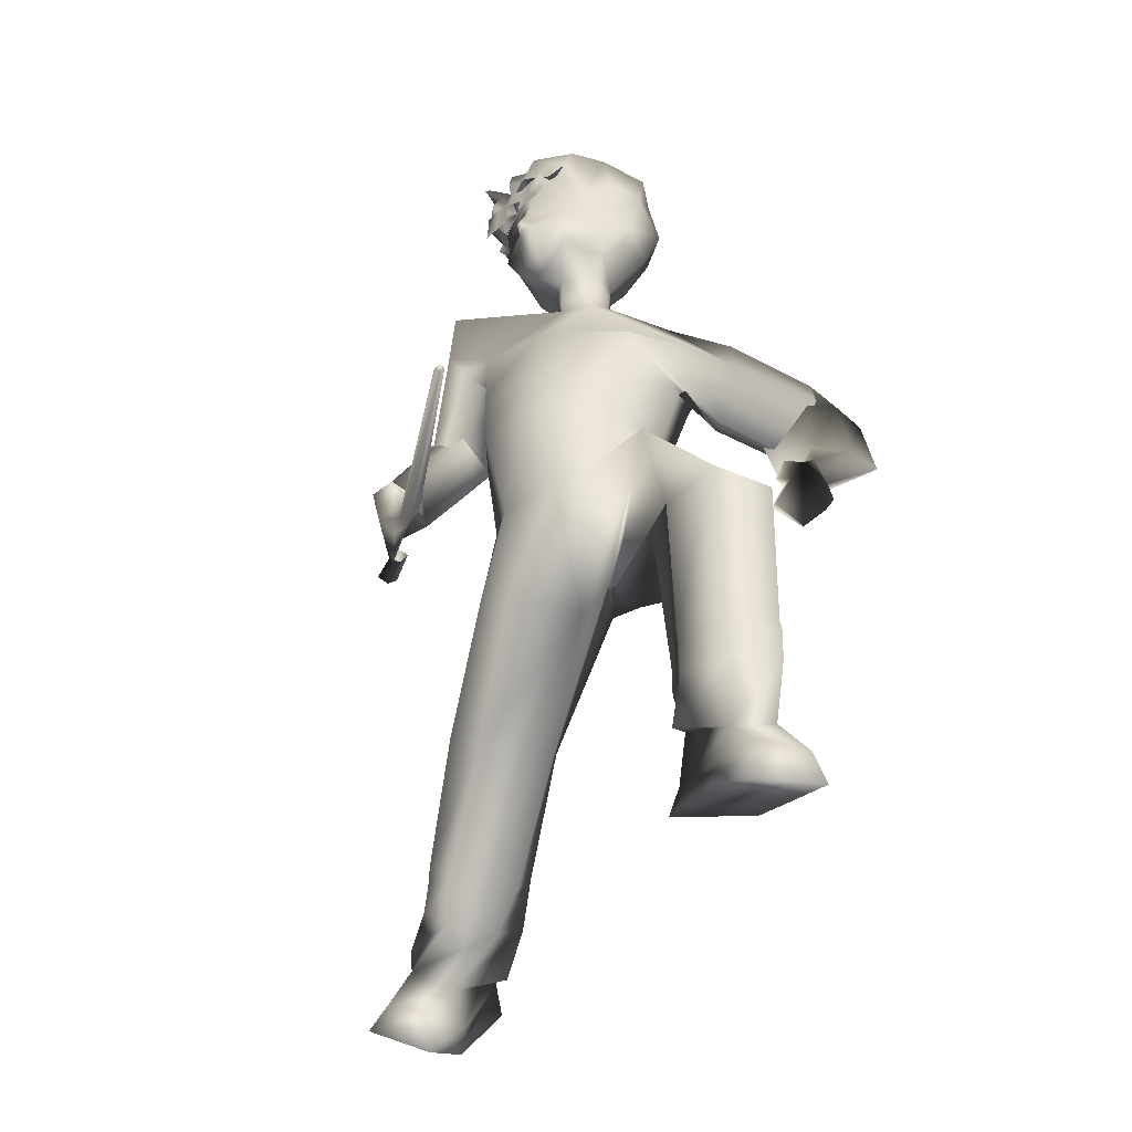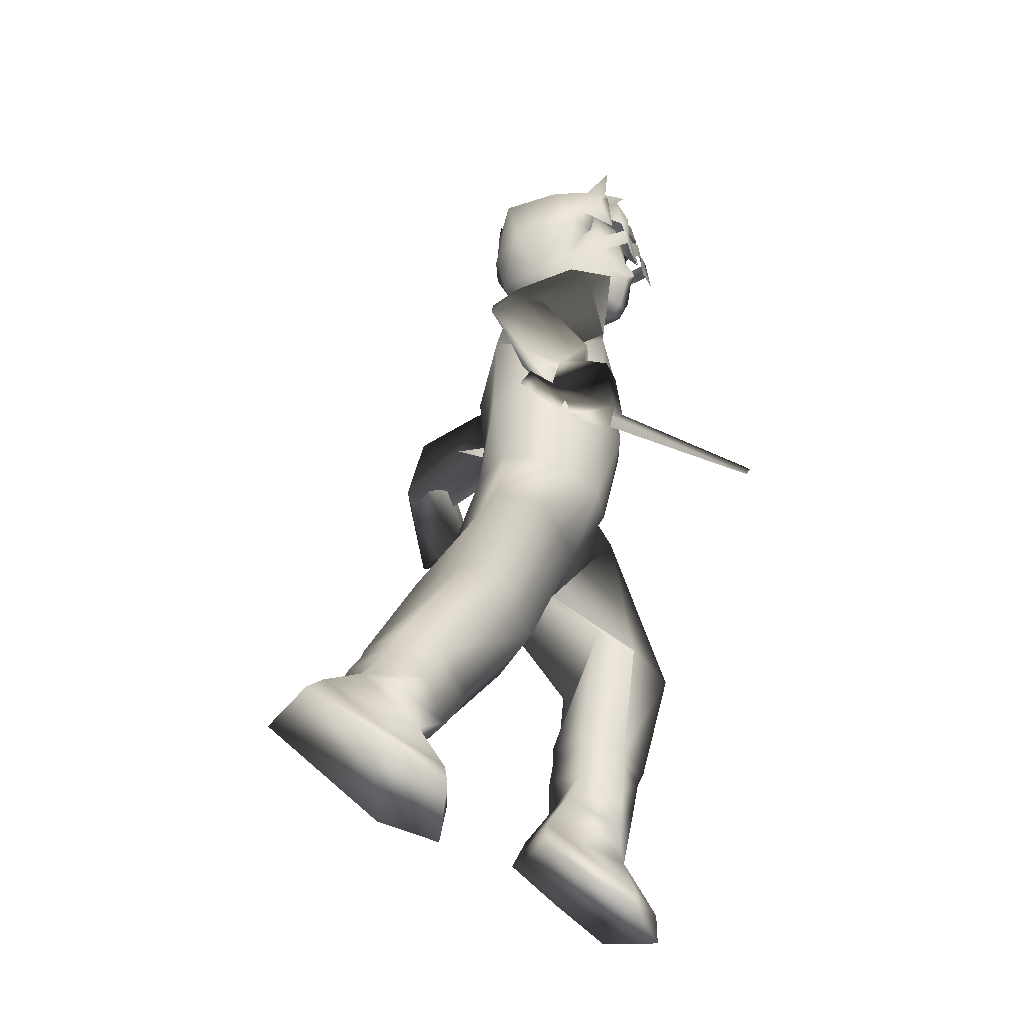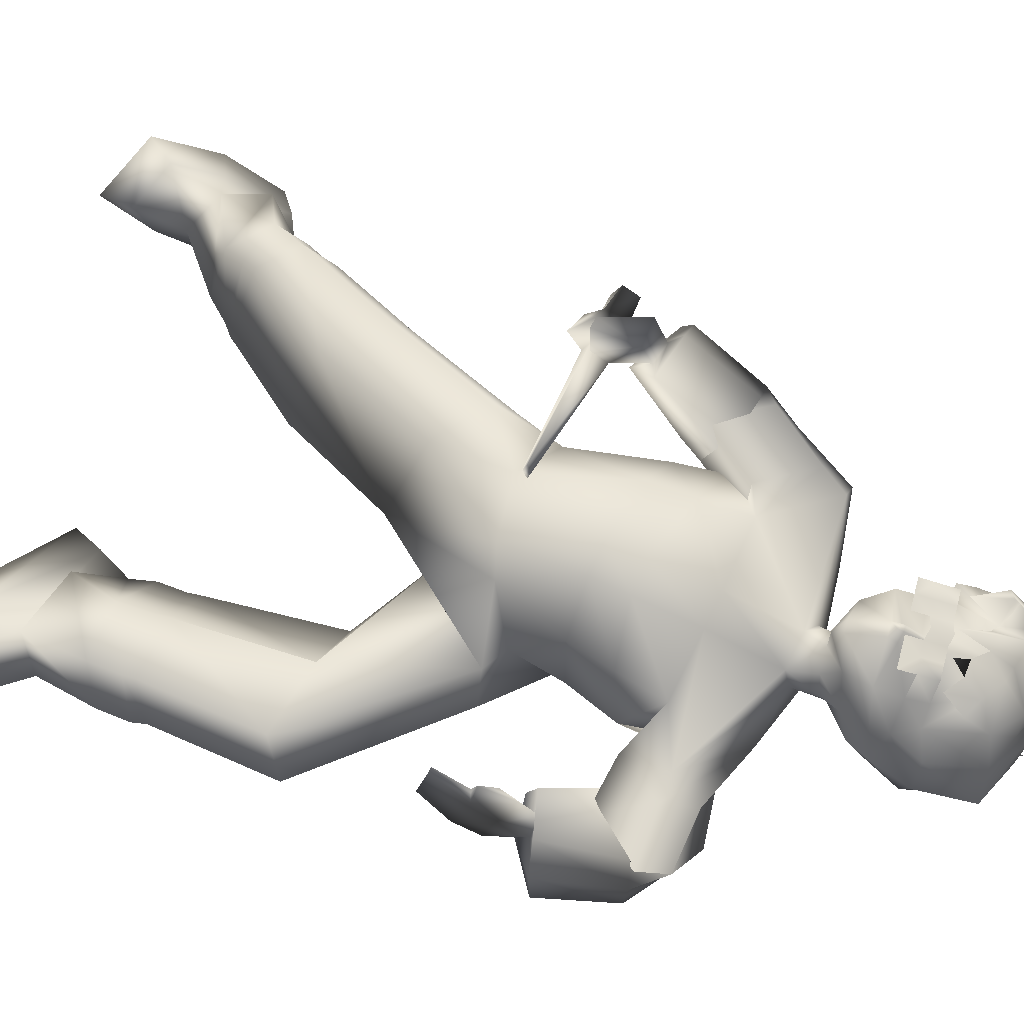
<metadata>
{"format":"obj","ext":"obj","renderer":"f3d","projection":"perspective","resolution":1024,"background":"white","views":[{"elev":-36.7,"azim":53.8,"up":"+Y"},{"elev":-30.7,"azim":-63.4,"up":"+Y"},{"elev":54.3,"azim":109.9,"up":"+Z"}]}
</metadata>
<code>
o T1L9M008_6
v -0.001832 0.6964 0.1779
v -0.09276 0.727 0.1298
v 0.1648 0.7472 0.05211
v 0.1261 0.7937 -0.0354
v -0.1103 0.7436 0.05314
v 0.05406 0.7937 -0.07089
v -0.0572 0.6327 -0.06476
v -0.02127 0.6423 -0.08835
v 0.1201 0.7151 0.1233
v 0.08446 0.7042 0.1502
v -0.03799 0.7586 -0.02683
v 0.02513 0.6092 0.008147
v 0.03374 0.6127 -0.0007044
v 0.02513 0.6092 0.008147
v 0.03374 0.6127 -0.0007044
v 0.03336 0.5355 0.06229
v -0.03248 0.5726 0.1467
v -0.1242 0.6245 0.1345
v -0.1633 0.6423 0.0737
v -0.0775 0.358 0.03242
v -0.1401 0.3797 0.1197
v -0.2579 0.4585 0.05921
v 0.2193 0.7279 -0.00656
v 0.2292 0.7382 0.09839
v 0.1632 0.6524 -0.05767
v 0.1259 0.5939 -0.03161
v 0.2903 0.4703 -0.01654
v -0.2255 0.4335 0.1158
v -0.2139 0.4753 -0.04625
v -0.2129 0.2141 -0.004059
v -0.2722 0.2325 0.07749
v -0.3331 0.2763 0.07494
v -0.263 0.2645 -0.0598
v -0.3603 0.3115 0.01555
v -0.3272 0.3117 -0.06867
v -0.343 0.2581 0.06917
v -0.3683 0.2922 0.009729
v -0.337 0.2935 -0.06997
v -0.2672 0.1626 -0.006609
v -0.3032 0.1739 0.05987
v -0.3669 0.2199 0.06016
v -0.3025 0.2034 -0.07494
v -0.3918 0.2579 0.002779
v -0.3678 0.2611 -0.07091
v -0.1522 0.4215 -0.02717
v -0.2731 0.2458 -0.06342
v -0.2306 0.2004 -0.004261
v -0.2798 0.2127 0.07742
v -0.1522 0.4215 -0.02717
v 0.4112 0.5497 0.01807
v 0.411 0.5393 0.1198
v 0.3262 0.5595 -0.03897
v 0.2197 0.5655 0.07739
v 0.377 0.3576 -0.01116
v 0.3741 0.3514 0.08514
v 0.283 0.3594 0.08981
v 0.3155 0.3656 -0.05289
v 0.2163 0.3674 0.0489
v 0.2459 0.3697 -0.02846
v 0.3138 0.3441 -0.05121
v 0.2174 0.3469 0.04725
v 0.2452 0.3481 -0.02657
v 0.3772 0.2892 -0.01209
v 0.3626 0.2808 0.06941
v 0.2817 0.2853 0.08628
v 0.3136 0.2982 -0.05326
v 0.2119 0.3041 0.04213
v 0.2444 0.3065 -0.03458
v 0.2933 0.553 0.1097
v 0.381 0.3371 -0.01216
v 0.3698 0.3322 0.07631
v 0.2841 0.3379 0.08811
v 0.2933 0.553 0.1097
v 0.2933 0.553 0.1097
v -0.3464 0.09471 0.01919
v -0.3894 0.1316 0.06308
v -0.4308 0.1884 0.04023
v -0.3333 0.1338 -0.069
v -0.4163 0.2221 -0.01774
v -0.3842 0.2167 -0.08246
v -0.4423 0.1131 0.03695
v -0.4752 0.193 -0.0452
v -0.438 0.1846 -0.1207
v -0.4781 0.09636 0.03873
v -0.5137 0.166 -0.04898
v -0.4581 0.1478 -0.1464
v 0.3613 0.2016 -0.009144
v 0.3441 0.1823 0.057
v 0.2582 0.2137 0.08305
v 0.3118 0.2277 -0.05467
v 0.2056 0.2588 0.01707
v 0.2566 0.2581 -0.0408
v 0.3319 0.1568 -0.0414
v 0.1656 0.1995 -0.001927
v 0.2253 0.2013 -0.07086
v 0.3284 0.1258 -0.06719
v 0.1491 0.1585 0.004082
v 0.2196 0.1603 -0.09332
v -0.3186 0.03375 0.07219
v -0.3838 0.06378 0.1041
v -0.3501 0.04308 -0.005766
v -0.3281 -0.02122 0.06606
v -0.4066 0.02622 0.1207
v -0.3659 0.01092 -0.01342
v 0.4282 0.1238 -0.004729
v 0.4245 0.1123 0.07924
v 0.3399 0.124 0.08048
v 0.4324 0.08038 -0.02448
v 0.4146 0.05929 0.08451
v 0.3268 0.09381 0.07949
v 0.03523 1.107 0.07305
v 0.05991 1.085 0.1178
v 0.105 1.077 0.09359
v 0.08795 1.098 0.04471
v 0.0583 1.105 0.05207
v -0.01995 0.9938 0.2028
v -0.06581 1.096 0.08478
v 0.03663 1.086 0.005289
v 0.1462 1.06 -0.02875
v 0.1194 0.923 -0.08062
v -0.01298 0.9328 -0.04007
v -0.1137 0.9433 0.1427
v 0.1795 0.8947 -0.01399
v -0.1295 0.964 0.05229
v 0.1924 0.959 0.08956
v 0.1211 0.9778 0.1554
v 0.07661 0.9845 0.1789
v 0.03714 1.096 0.1031
v 0.108 1.085 0.06548
v -0.08954 1.047 0.05199
v 0.008034 1.025 -0.02856
v 0.12 1.012 -0.06018
v 0.177 0.8868 0.09663
v 0.113 0.8835 0.1664
v 0.06965 0.891 0.1897
v -0.02313 0.9203 0.2038
v -0.06176 1.09 0.2391
v -0.1065 1.051 0.2199
v -0.05473 0.9777 0.2194
v -0.1127 1.089 0.1871
v -0.06722 1.061 0.1211
v -0.05167 0.9764 0.1364
v -0.2113 0.9642 0.1758
v -0.1506 0.8935 0.191
v -0.1916 0.9955 0.07605
v -0.2158 0.9945 0.137
v 0.2103 0.9754 -0.03446
v 0.2202 0.9657 -0.09871
v 0.2111 1.016 -0.09836
v 0.1674 0.8951 -0.1058
v 0.1096 0.9366 -0.1478
v 0.1924 0.8644 -0.2316
v 0.2485 0.9475 -0.2373
v 0.1449 0.9012 -0.2729
v 0.1297 1.018 -0.12
v 0.1761 1.018 -0.2594
v 0.2323 0.9926 -0.244
v 0.2547 0.6783 -0.1228
v 0.2663 0.6606 -0.1746
v 0.2661 0.6783 -0.1197
v 0.2721 0.7365 -0.1507
v 0.27 0.7079 -0.2172
v 0.2604 0.6642 -0.1775
v -0.0303 0.8513 0.1978
v -0.1119 0.8635 0.1367
v 0.1575 0.819 0.0985
v 0.1527 0.8179 -0.003207
v -0.1171 0.8502 0.04025
v 0.07495 0.8171 -0.06126
v 0.06406 0.8353 0.1934
v 0.1067 0.8279 0.1708
v -0.02976 0.8253 -0.02316
v -0.1457 0.8901 0.1085
v -0.2063 0.9452 0.1884
v -0.12 0.925 0.1724
v -0.155 0.8618 0.1293
v -0.2702 0.919 0.1149
v -0.2118 0.841 0.2589
v -0.155 0.8214 0.2349
v -0.1916 0.7783 0.1932
v -0.286 0.8168 0.1808
v -0.2014 0.8231 0.2483
v -0.1773 0.8121 0.232
v -0.1974 0.7981 0.2203
v -0.229 0.8129 0.2171
v -0.2574 0.8395 0.2266
v -0.2456 0.9421 0.1619
v 0.1508 0.9182 -0.201
v 0.2403 0.9391 -0.2265
v 0.1544 0.8751 -0.2661
v 0.2508 0.9362 -0.3261
v 0.2886 0.8217 -0.3161
v 0.269 0.8185 -0.1978
v 0.2032 0.8016 -0.1873
v 0.2946 0.8223 -0.2528
v 0.2586 0.9446 -0.2698
v 0.1878 0.7805 -0.2361
v 0.2486 0.7867 -0.2466
v 0.2249 0.7939 -0.2229
v 0.2584 0.8114 -0.2131
v 0.2299 0.8128 -0.205
v 0.2427 0.7966 -0.1665
v 0.281 0.77 -0.169
v 0.2615 0.7462 -0.245
v 0.2292 0.7593 -0.1692
v 0.2532 0.7397 -0.1359
v 0.254 0.7308 -0.1488
v 0.2432 0.7434 -0.2428
v 0.2549 0.7051 -0.2144
v -0.1576 0.8026 0.2831
v -0.2031 0.8035 0.2885
v -0.1435 0.7663 0.2532
v -0.2486 0.7608 0.2134
v -0.1573 0.7369 0.2925
v -0.1778 0.7373 0.2897
v -0.1558 0.7387 0.2673
v -0.1312 0.7455 0.2825
v -0.2399 0.7277 0.2309
v -0.1596 0.7067 0.2714
v -0.1507 0.7288 0.2532
v -0.2213 0.7088 0.2339
v -0.2338 0.7442 0.201
v -0.1412 0.7576 0.2403
v -0.231 0.7214 0.2166
v -0.2969 0.7418 0.1801
v -0.2889 0.721 0.2012
v -0.2977 0.7336 0.215
v -0.2992 0.7575 0.1989
v 0.1425 0.7565 0.3921
v 0.1463 0.7647 0.387
v 0.1424 0.7684 0.3943
v 0.138 0.7614 0.3996
v 0.06789 1.226 0.2341
v 0.02332 1.223 0.2386
v 0.1443 1.233 0.2263
v 0.09986 1.229 0.2309
v 0.02533 1.201 0.2418
v 0.06989 1.204 0.2373
v 0.02085 1.251 0.2351
v 0.06541 1.254 0.2306
v 0.1019 1.206 0.2341
v 0.1474 1.21 0.2294
v 0.142 1.26 0.2228
v 0.09739 1.257 0.2273
v 0.1197 1.258 0.2251
v 0.1221 1.231 0.2285
v 0.1241 1.208 0.2318
v 0.04313 1.253 0.2329
v 0.04561 1.225 0.2364
v 0.04761 1.202 0.2396
v 0.0004141 1.355 0.08204
v 0.03562 1.325 -0.02957
v -0.04494 1.328 0.03213
v -0.011 1.238 -0.01064
v 0.04067 1.24 -0.03346
v 0.003542 1.188 -0.001034
v 0.09194 1.241 -0.03163
v 0.06817 1.179 -0.00177
v 0.1773 1.203 0.07265
v 0.1565 1.242 -0.00647
v 0.1915 1.259 0.06079
v 0.1402 1.193 0.01098
v -0.007282 1.18 0.1284
v -0.0335 1.177 0.09079
v -0.01616 1.204 0.1365
v -0.06318 1.239 0.05821
v 0.06528 1.352 -0.01749
v 0.03549 1.368 0.07877
v 0.08259 1.363 0.005718
v 0.08436 1.379 0.09301
v 0.1051 1.366 0.07415
v 0.1311 1.33 -0.006697
v 0.08732 1.317 -0.03016
v -0.01122 1.148 0.07571
v 0.008727 1.146 0.1054
v 0.02355 1.14 0.07286
v 0.04082 1.125 0.0672
v 0.04601 1.37 -0.02952
v 0.1651 1.338 0.1114
v 0.1681 1.337 0.0335
v 0.1869 1.264 0.116
v 0.1567 1.33 0.1678
v 0.1601 1.252 0.1439
v 0.1656 1.171 0.07878
v 0.1424 1.154 0.09978
v 0.1041 1.13 0.05391
v 0.0716 1.129 0.05317
v 0.04565 1.344 0.2091
v 0.01015 1.348 0.1828
v 0.01496 1.303 0.1773
v 0.1042 1.361 0.1492
v 0.1079 1.329 0.2099
v 0.0786 1.334 0.1967
v 0.03875 1.364 0.1367
v 0.06808 1.357 0.1491
v 0.1539 1.296 0.183
v 0.1337 1.309 0.1969
v 0.1436 1.266 0.2046
v 0.1224 1.3 0.176
v 0.07378 1.302 0.1933
v 0.05077 1.296 0.2146
v 0.07556 1.303 0.2117
v 0.06622 1.26 0.2233
v 0.06087 1.307 0.2247
v 0.1006 1.285 0.2223
v 0.1037 1.266 0.2183
v 0.1169 1.284 0.207
v 0.1445 1.255 0.1757
v 0.163 1.219 0.1182
v 0.1593 1.193 0.1114
v -0.02082 1.241 0.1857
v -0.04081 1.263 0.1607
v -0.01323 1.238 0.1616
v -0.02832 1.283 0.172
v -0.05107 1.321 0.1315
v -0.02187 1.326 0.1804
v 0.002021 1.351 0.1244
v 0.06829 1.371 0.1619
v 0.06678 1.375 0.1205
v 0.1111 1.357 0.1075
v -0.01739 1.358 0.2192
v 0.002963 1.33 0.2053
v -0.0209 1.305 0.2033
v -0.002803 1.313 0.2128
v 0.01194 1.262 0.2137
v 0.01765 1.32 0.2359
v 0.01211 1.245 0.1931
v 0.01188 1.215 0.1881
v 0.06885 1.251 0.2039
v 0.07039 1.223 0.1977
v 0.01744 1.177 0.195
v 0.07878 1.136 0.1966
v 0.07468 1.185 0.2125
v 0.03743 1.139 0.1797
v 0.03544 1.118 0.09574
v 0.05317 1.115 0.1227
v 0.096 1.187 0.2103
v 0.08293 1.195 0.2229
v 0.0801 1.203 0.2207
v 0.07134 1.198 0.2081
v 0.07901 1.226 0.2075
v 0.08475 1.227 0.2069
v 0.09016 1.253 0.2018
v 0.08759 1.121 0.1751
v 0.09719 1.137 0.1947
v 0.08383 1.118 0.1363
v 0.1465 1.225 0.1745
v 0.0917 1.224 0.1956
v 0.1113 1.119 0.1168
v 0.1333 1.148 0.1699
v 0.1491 1.188 0.1815
v 0.1217 1.124 0.08698
v 0.08874 1.195 0.2223
v 0.08881 1.204 0.2198
v 0.09653 1.2 0.2055
v 0.08451 1.232 0.2371
v 0.08204 1.26 0.2336
f 102 103 84 104
f 108 109 110 96
f 85 86 104 84
f 97 98 96 110
f 116 127 112 137
f 137 128 111 117
f 129 147 119 114
f 120 121 131 132
f 165 164 136 122
f 2 1 164 165
f 3 4 167 166
f 166 167 123 133
f 168 165 122 124
f 172 168 124 121
f 167 169 120 123
f 138 139 116 137
f 140 138 137 117
f 148 149 119 147
f 151 150 125 123
f 141 140 117 130
f 142 141 124 122
f 5 2 165 168
f 4 6 169 167
f 18 17 1 2
f 19 18 2 5
f 23 25 4 3
f 25 26 6 4
f 16 24 9 10
f 9 3 166 171
f 10 9 171 170
f 7 19 5 11
f 26 8 11 6
f 17 16 10 1
f 24 23 3 9
f 169 172 121 120
f 6 11 172 169
f 21 20 16 17
f 28 21 17 18
f 51 50 23 24
f 50 52 25 23
f 22 28 18 19
f 29 22 19 7
f 27 53 8 26
f 52 27 26 25
f 31 30 20 21
f 32 31 21 28
f 55 54 50 51
f 54 57 52 50
f 34 32 28 22
f 35 34 22 29
f 59 58 53 27
f 57 59 27 52
f 36 48 31 32
f 70 60 57 54
f 37 36 32 34
f 38 37 34 35
f 62 61 58 59
f 60 62 59 57
f 40 39 47 48
f 39 42 46 47
f 64 63 70 71
f 63 66 60 70
f 43 41 36 37
f 44 43 37 38
f 42 44 38 46
f 67 65 72 61
f 68 67 61 62
f 66 68 62 60
f 76 75 39 40
f 77 76 40 41
f 75 78 42 39
f 88 87 63 64
f 89 88 64 65
f 87 90 66 63
f 79 77 41 43
f 80 79 43 44
f 78 80 44 42
f 91 89 65 67
f 92 91 67 68
f 90 92 68 66
f 100 99 75 76
f 82 81 76 79
f 106 105 87 88
f 94 107 88 91
f 83 82 79 80
f 101 83 80 75
f 95 94 91 92
f 93 95 92 87
f 103 102 99 100
f 84 103 100 81
f 102 104 101 99
f 109 108 105 106
f 110 109 106 107
f 108 96 93 105
f 85 84 81 82
f 86 85 82 83
f 104 86 83 101
f 97 110 107 94
f 98 97 94 95
f 96 98 95 93
f 143 144 139 138
f 144 173 142 139
f 152 153 148 150
f 154 152 150 151
f 146 143 138 140
f 145 146 140 141
f 153 157 149 148
f 156 154 151 155
f 174 175 144 143
f 175 176 173 144
f 188 189 153 152
f 190 188 152 154
f 177 187 146 145
f 176 177 145 173
f 191 190 154 156
f 189 196 157 153
f 196 191 156 157
f 192 197 190 191
f 197 192 198 199
f 201 202 203 200
f 205 207 206 202
f 162 204 203 161
f 163 209 162 159
f 126 125 147 113
f 135 134 126 127
f 134 133 125 126
f 207 158 160 161
f 202 206 161 203
f 204 198 200 203
f 195 193 200 198
f 195 192 191 196
f 193 195 196 189
f 194 193 189 188
f 194 197 199 201
f 193 194 201 200
f 197 194 188 190
f 149 155 132 119
f 155 151 123 120
f 173 145 141 142
f 157 156 155 149
f 150 148 147 125
f 121 124 130 131
f 65 64 71 72
f 41 40 48 36
f 139 142 122 116
f 127 126 113 112
f 1 10 170 164
f 164 170 135 136
f 136 135 127 116
f 11 5 168 172
f 69 51 24 13
f 20 45 12 16
f 12 13 24 16
f 71 70 54 55
f 72 71 55 56
f 61 72 56 58
f 47 46 33 30
f 46 38 35 33
f 48 47 30 31
f 56 55 51 69
f 30 33 45 20
f 178 179 175 174
f 179 180 176 175
f 181 186 187 177
f 180 181 177 176
f 179 178 182 183
f 180 179 183 184
f 178 186 185 182
f 181 180 184 185
f 219 220 216 215
f 210 183 182 211
f 212 184 183 210
f 185 213 211 182
f 215 214 210 211
f 221 219 215 218
f 213 218 215 211
f 184 212 213 185
f 216 220 221 218
f 216 217 214 215
f 229 230 231 232
f 225 226 227 228
f 230 229 220 223
f 232 231 212 216
f 231 230 223 212
f 229 232 216 220
f 222 224 226 225
f 218 213 228 227
f 213 222 225 228
f 224 218 227 226
f 212 216 218 213
f 131 130 117 118
f 132 131 118 119
f 205 208 209 207
f 233 249 250 238
f 250 249 234 237
f 249 233 240 248
f 234 249 248 239
f 246 247 242 235
f 246 236 241 247
f 246 235 243 245
f 236 246 245 244
f 159 162 161 160
f 207 209 163 158
f 171 166 133 134
f 170 171 134 135
f 186 178 174 187
f 258 256 254 255
f 259 262 260 261
f 264 265 312 266
f 252 251 268 267
f 269 271 280 272
f 272 273 267 269
f 256 264 266 254
f 255 254 253 252
f 257 255 252 273
f 260 257 273 272
f 281 261 280 279
f 283 281 279 282
f 261 260 272 280
f 286 287 258 262
f 277 276 256 258
f 288 293 295 294
f 288 304 302 293
f 347 309 283 308
f 309 259 261 281
f 312 314 316 315
f 312 311 290 314
f 266 312 315 253
f 315 316 289 317
f 253 315 317 251
f 317 289 288 294
f 320 291 282 279
f 279 280 271 320
f 291 320 319 295
f 320 271 268 319
f 251 317 294 268
f 293 292 291 295
f 292 305 307 297
f 328 330 329 327
f 334 332 333 331
f 115 111 277 287
f 111 128 335 277
f 277 335 275 276
f 128 112 336 335
f 335 336 334 275
f 265 328 327 313
f 327 329 300 290
f 274 275 263 264
f 333 338 339 340
f 340 339 341 330
f 331 340 330 328
f 263 331 328 265
f 275 334 331 263
f 341 342 343 329
f 333 337 353 338
f 332 345 337 333
f 348 347 308 343
f 349 352 285 350
f 345 350 351 337
f 114 115 287 286
f 129 114 286 352
f 113 129 352 349
f 343 308 299 300
f 353 337 355 354
f 354 355 348 342
f 355 351 347 348
f 351 310 309 347
f 350 285 310 351
f 339 354 342 341
f 338 353 354 339
f 285 284 259 310
f 328 234 239 327
f 235 347 308 243
f 356 236 244 357
f 233 356 357 240
f 33 35 29 49
f 49 29 7 14
f 58 56 74 53
f 53 74 15 8
f 15 14 7 8
f 187 174 143 146
f 137 112 128
f 111 118 117
f 111 115 118
f 125 133 123
f 130 124 141
f 11 8 7
f 81 100 76
f 107 106 88
f 91 88 89
f 198 204 208
f 204 162 209
f 201 205 202
f 201 199 205
f 155 120 132
f 119 118 114
f 118 115 114
f 79 76 77
f 87 92 90
f 87 105 93
f 75 80 78
f 75 99 101
f 186 181 185
f 221 220 219
f 212 210 217
f 217 216 212
f 214 217 210
f 129 113 147
f 205 199 208
f 199 198 208
f 208 204 209
f 159 160 163
f 163 160 158
f 161 206 207
f 122 136 116
f 192 195 198
f 252 253 251
f 258 255 257
f 264 263 265
f 267 268 269
f 270 269 268
f 270 271 269
f 260 262 257
f 256 274 264
f 275 274 276
f 256 276 274
f 267 278 252
f 278 273 252
f 267 273 278
f 284 285 286
f 262 284 286
f 287 277 258
f 288 289 290
f 282 291 292
f 282 297 296
f 282 296 283
f 298 296 297
f 299 283 296
f 282 292 297
f 303 302 304
f 298 297 307
f 307 305 306
f 299 308 283
f 309 310 259
f 311 312 313
f 254 266 253
f 295 318 294
f 268 294 319
f 318 319 294
f 318 295 319
f 271 270 268
f 311 313 290
f 288 290 301
f 288 301 304
f 312 265 313
f 292 293 302
f 257 262 258
f 316 321 289
f 316 322 321
f 322 289 321
f 323 316 314
f 316 323 322
f 322 323 324
f 322 324 290
f 325 323 314
f 324 323 325
f 290 324 325
f 304 301 303
f 305 292 302
f 305 307 306
f 289 326 290
f 289 322 326
f 326 322 290
f 309 281 283
f 290 313 327
f 331 333 340
f 300 329 343
f 344 332 334
f 345 332 344
f 336 346 334
f 346 344 334
f 336 112 346
f 352 286 285
f 355 337 351
f 348 343 342
f 350 345 344
f 346 349 350
f 344 346 350
f 349 346 113
f 346 112 113
f 262 259 284
f 330 341 329

</code>
